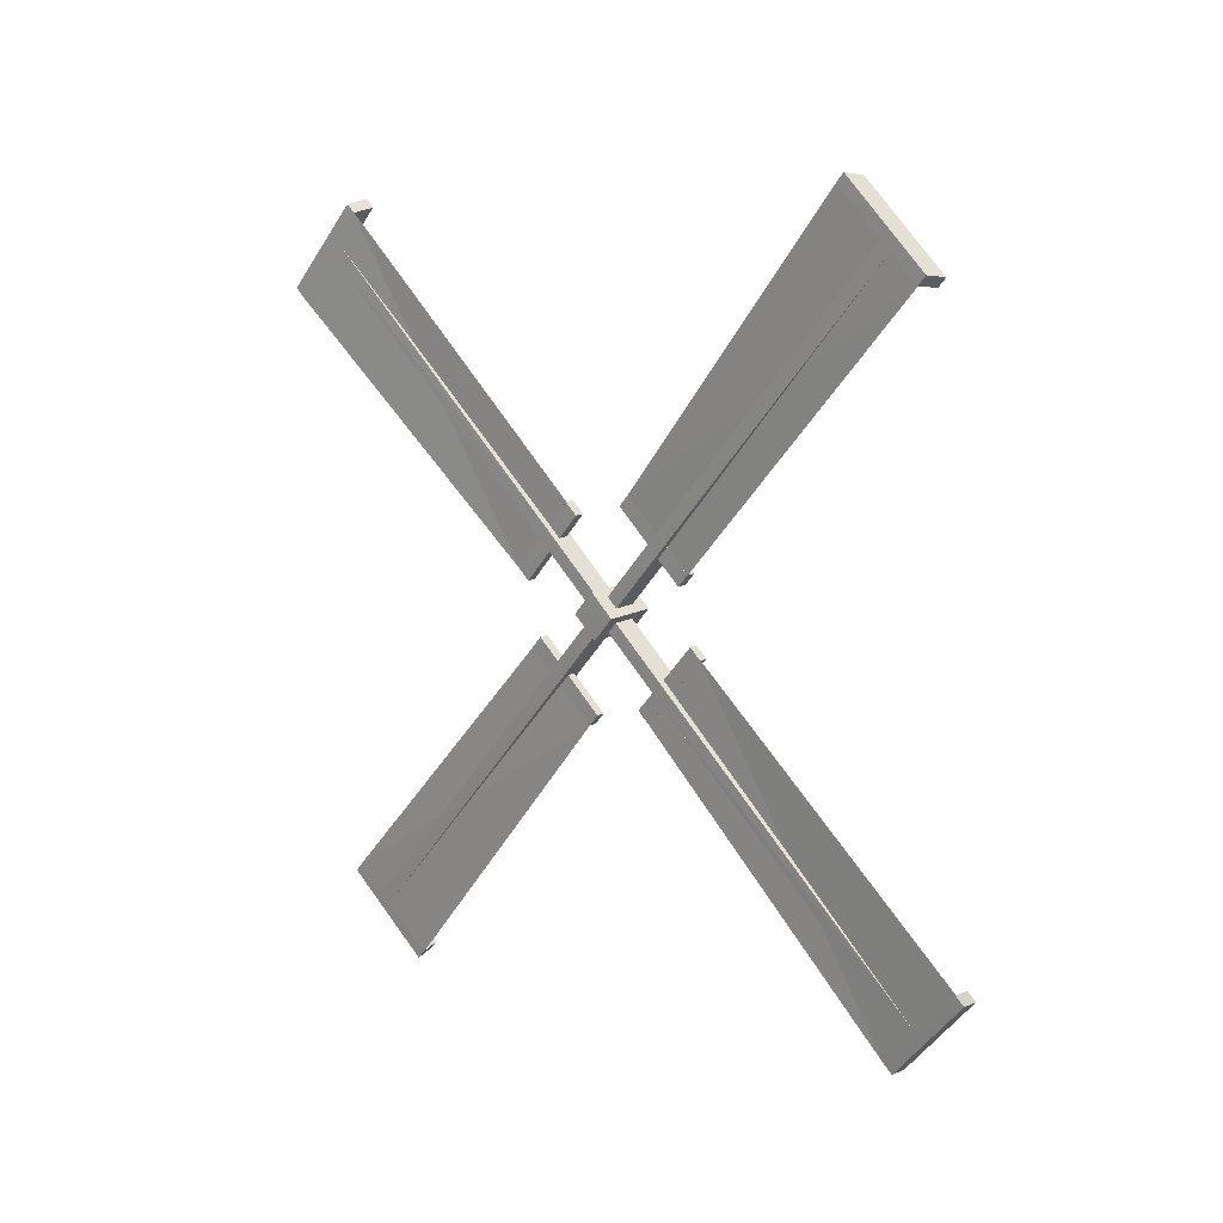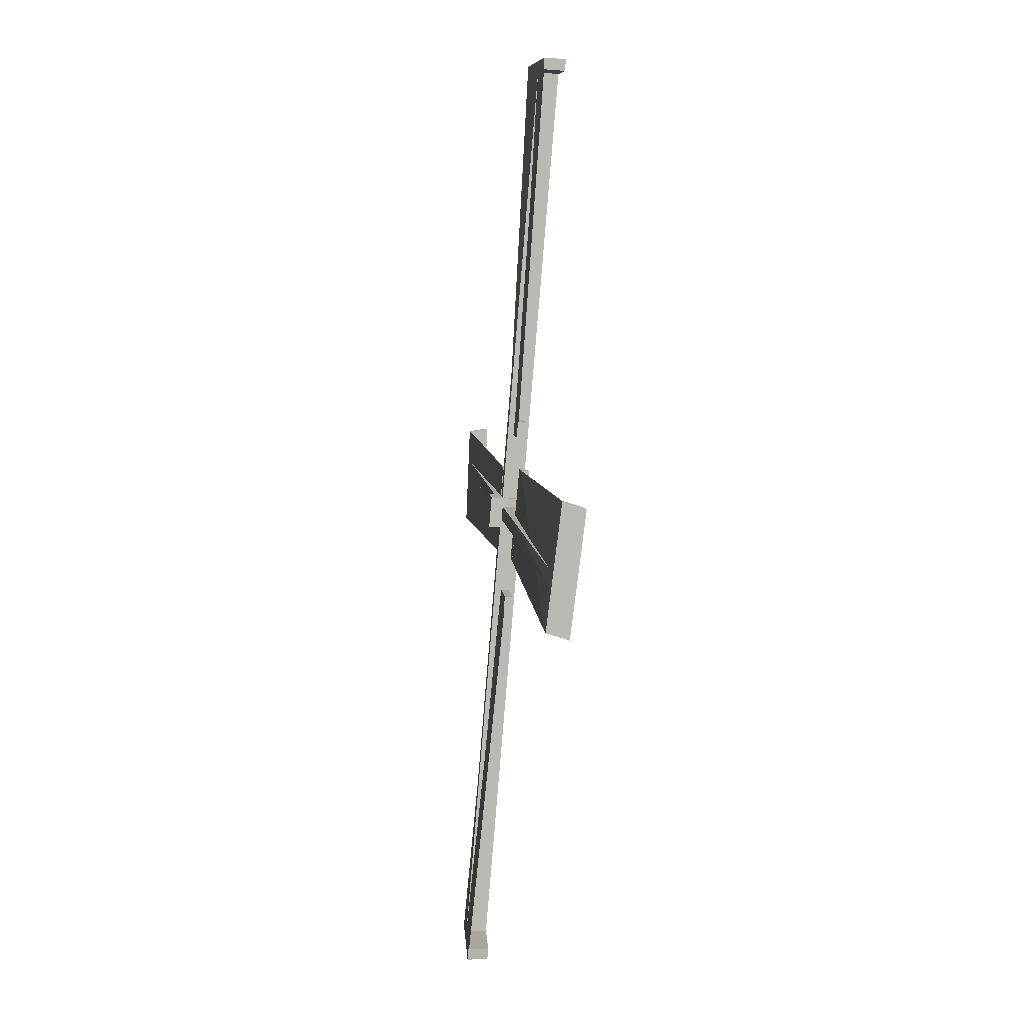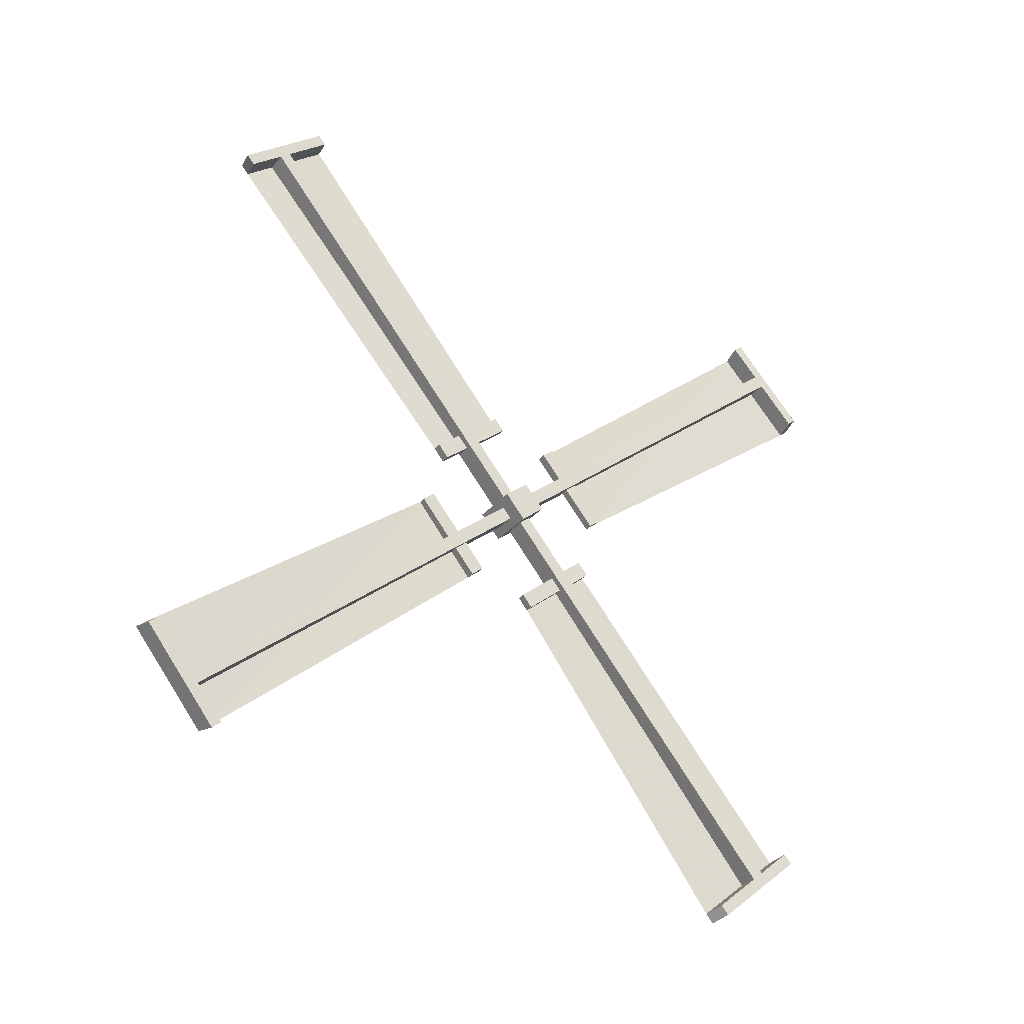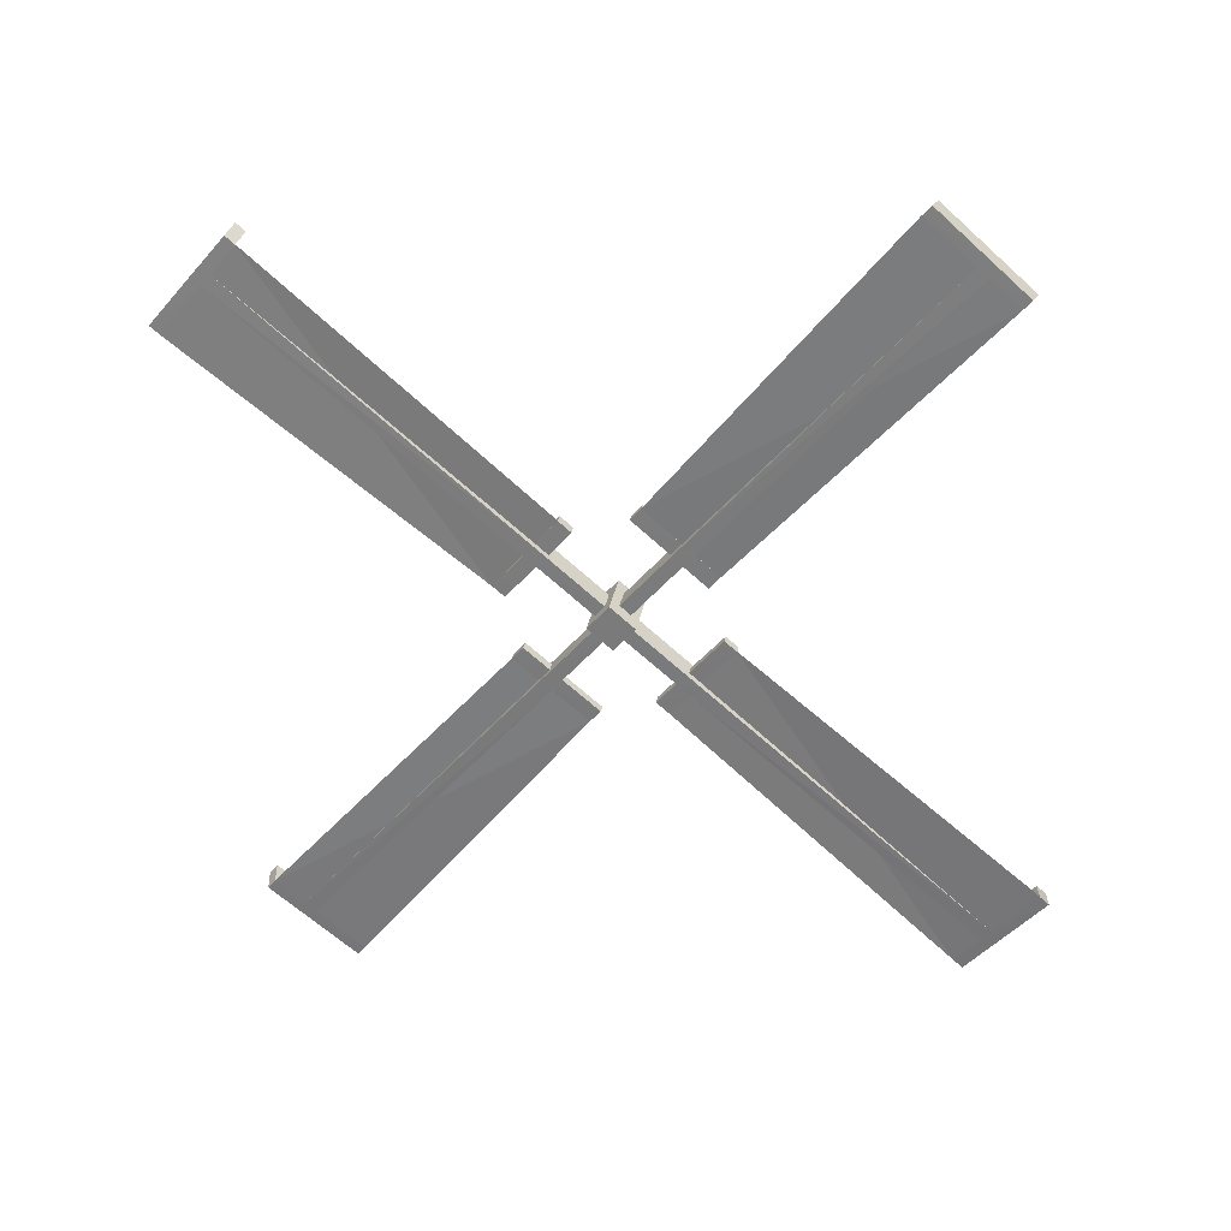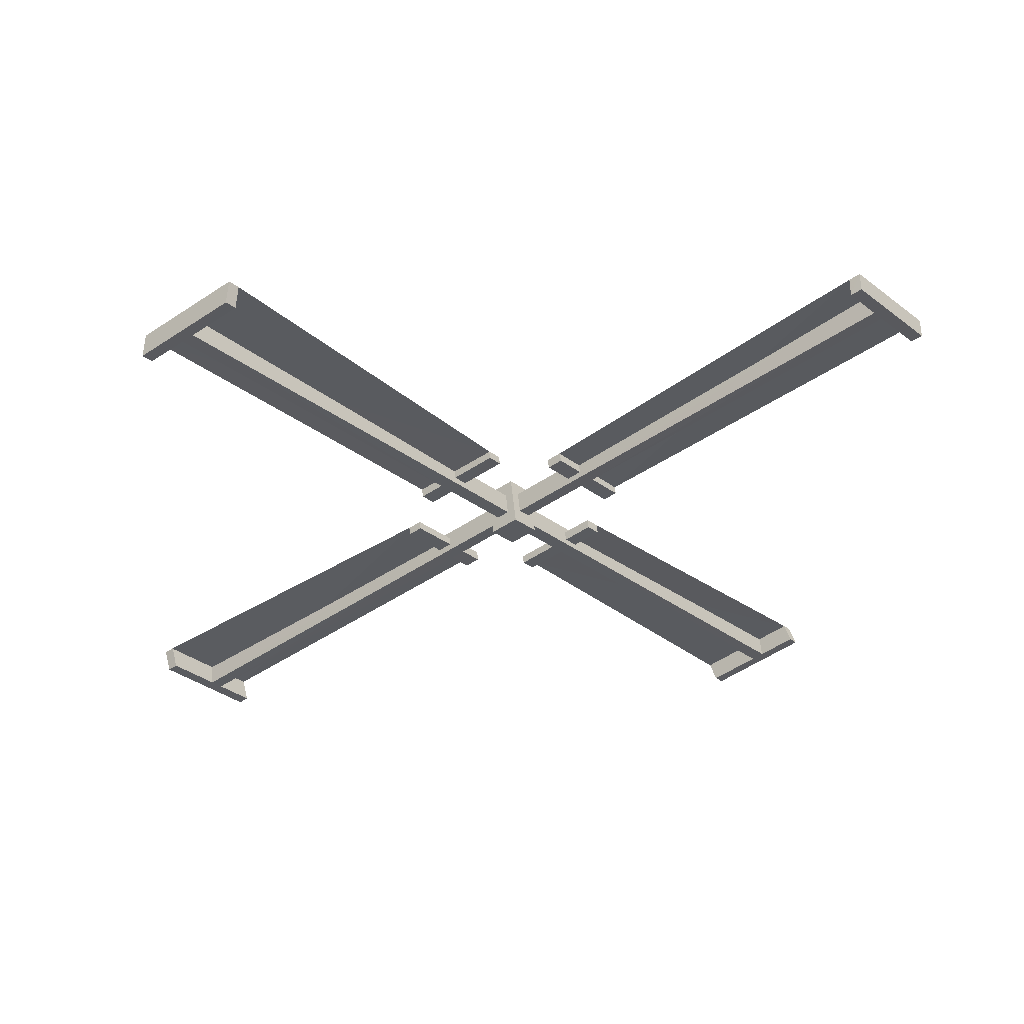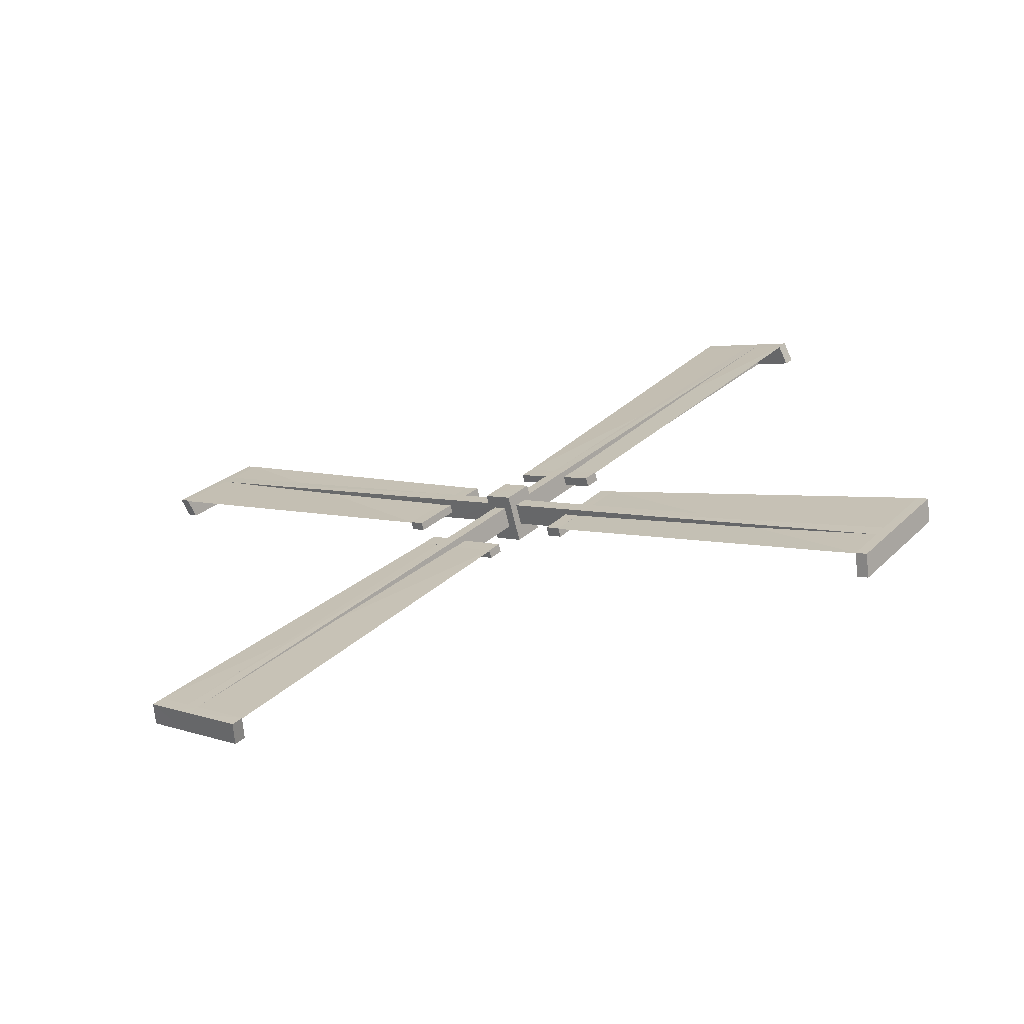
<metadata>
{"format":"obj","ext":"obj","renderer":"f3d","projection":"perspective","resolution":1024,"background":"white","views":[{"elev":15.0,"azim":132.9,"up":"+Z"},{"elev":-33.4,"azim":172.7,"up":"+Y"},{"elev":-31.9,"azim":-122.9,"up":"+Y"},{"elev":30.0,"azim":100.0,"up":"+Z"},{"elev":56.5,"azim":-95.9,"up":"+Z"},{"elev":-69.4,"azim":103.6,"up":"+Z"}]}
</metadata>
<code>
o Sails
v -1.715 7.354 4.982
v -1.571 7.639 5.171
v -1.716 7.605 4.768
v -1.57 7.747 5.079
v -1.202 7.354 4.982
v -1.348 7.639 5.172
v -1.203 7.604 4.768
v -1.347 7.747 5.079
v -1.716 7.568 5.232
v -1.715 7.818 5.018
v -1.202 7.818 5.018
v -1.203 7.568 5.232
v -1.502 8.098 5.709
v -1.41 8.204 5.614
v -1.417 8.098 5.709
v -1.507 8.204 5.614
v -1.502 8.202 5.831
v -1.407 8.457 5.398
v -1.505 8.457 5.398
v -1.507 7.823 6.155
v -1.506 7.719 6.033
v -1.42 7.719 6.033
v -1.571 7.639 5.171
v -1.57 7.747 5.079
v -1.348 7.639 5.172
v -1.347 7.747 5.079
v -1.573 10.74 8.805
v -1.568 10.85 8.712
v -1.345 10.85 8.712
v -1.35 10.74 8.805
v -1.35 10.66 8.712
v -1.573 10.66 8.712
v -1.568 10.77 8.619
v -1.345 10.77 8.619
v -1.377 10.25 9.224
v -1.597 10.29 9.188
v -1.376 10.17 9.131
v -1.597 10.21 9.095
v -1.55 11.19 8.427
v -1.329 11.14 8.462
v -1.55 11.11 8.334
v -1.329 11.06 8.369
v -1.502 8.098 5.709
v -1.41 8.204 5.614
v -1.417 8.098 5.709
v -1.507 8.204 5.614
v -1.417 8.202 5.831
v -1.507 8.314 5.742
v -1.502 8.202 5.831
v -1.41 8.314 5.742
v -1.347 8.34 5.772
v -1.347 8.178 5.583
v -1.57 8.178 5.583
v -1.57 8.34 5.772
v -1.407 8.566 5.526
v -1.407 8.457 5.398
v -1.505 8.457 5.398
v -1.504 8.566 5.526
v -1.571 8.231 5.865
v -1.571 8.069 5.676
v -1.348 8.069 5.676
v -1.348 8.231 5.865
v -1.507 7.823 6.155
v -1.506 7.719 6.033
v -1.42 7.719 6.033
v -1.421 7.823 6.155
v -1.556 7.41 5.047
v -1.556 7.503 5.156
v -1.333 7.41 5.047
v -1.333 7.503 5.156
v -1.552 3.776 8.15
v -1.558 3.868 8.258
v -1.335 3.871 8.261
v -1.33 3.778 8.153
v -1.33 3.871 8.073
v -1.552 3.869 8.07
v -1.558 3.961 8.179
v -1.335 3.964 8.182
v -1.303 3.36 7.663
v -1.528 3.392 7.701
v -1.304 3.453 7.584
v -1.529 3.485 7.622
v -1.576 4.154 8.592
v -1.351 4.121 8.555
v -1.576 4.247 8.513
v -1.351 4.214 8.475
v -1.486 6.872 5.507
v -1.396 6.968 5.613
v -1.401 6.873 5.507
v -1.493 6.968 5.613
v -1.401 6.751 5.611
v -1.493 6.84 5.722
v -1.486 6.75 5.611
v -1.396 6.84 5.722
v -1.333 6.81 5.749
v -1.333 6.999 5.587
v -1.556 6.999 5.587
v -1.556 6.809 5.748
v -1.399 7.056 5.975
v -1.398 7.184 5.866
v -1.496 7.184 5.865
v -1.496 7.056 5.975
v -1.555 6.717 5.639
v -1.555 6.906 5.478
v -1.332 6.906 5.478
v -1.332 6.717 5.64
v -1.482 6.426 5.232
v -1.483 6.549 5.128
v -1.397 6.549 5.128
v -1.396 6.427 5.232
v -1.556 7.529 4.823
v -1.556 7.421 4.916
v -1.333 7.529 4.823
v -1.333 7.421 4.916
v -1.559 4.426 1.19
v -1.553 4.317 1.282
v -1.33 4.317 1.283
v -1.336 4.426 1.19
v -1.336 4.505 1.283
v -1.558 4.505 1.283
v -1.553 4.397 1.375
v -1.33 4.397 1.376
v -1.362 4.915 0.7713
v -1.583 4.875 0.8066
v -1.361 4.995 0.8643
v -1.582 4.954 0.8996
v -1.535 3.983 1.568
v -1.314 4.024 1.533
v -1.535 4.062 1.661
v -1.314 4.103 1.626
v -1.487 7.07 4.286
v -1.395 6.964 4.381
v -1.402 7.07 4.286
v -1.492 6.964 4.381
v -1.402 6.966 4.163
v -1.492 6.855 4.253
v -1.488 6.966 4.163
v -1.395 6.855 4.253
v -1.332 6.828 4.223
v -1.332 6.99 4.412
v -1.555 6.99 4.412
v -1.555 6.828 4.223
v -1.392 6.602 4.469
v -1.392 6.711 4.597
v -1.49 6.711 4.597
v -1.489 6.602 4.469
v -1.556 6.937 4.13
v -1.556 7.099 4.319
v -1.333 7.099 4.319
v -1.333 6.937 4.13
v -1.492 7.345 3.84
v -1.491 7.449 3.962
v -1.406 7.449 3.962
v -1.406 7.345 3.84
v -1.556 7.753 4.943
v -1.556 7.661 4.834
v -1.333 7.753 4.942
v -1.333 7.66 4.834
v -1.553 11.39 1.84
v -1.559 11.3 1.731
v -1.336 11.29 1.729
v -1.33 11.39 1.837
v -1.33 11.29 1.917
v -1.553 11.3 1.92
v -1.559 11.2 1.811
v -1.336 11.2 1.808
v -1.304 11.8 2.327
v -1.529 11.77 2.289
v -1.304 11.71 2.406
v -1.53 11.68 2.368
v -1.577 11.01 1.398
v -1.352 11.04 1.435
v -1.576 10.92 1.477
v -1.351 10.95 1.515
v -1.486 8.291 4.483
v -1.396 8.195 4.377
v -1.401 8.291 4.483
v -1.493 8.196 4.377
v -1.401 8.413 4.379
v -1.494 8.324 4.268
v -1.486 8.413 4.379
v -1.396 8.323 4.267
v -1.333 8.354 4.241
v -1.333 8.165 4.403
v -1.556 8.165 4.403
v -1.556 8.354 4.242
v -1.399 8.108 4.015
v -1.398 7.98 4.124
v -1.496 7.98 4.125
v -1.496 8.108 4.015
v -1.555 8.447 4.35
v -1.555 8.258 4.512
v -1.332 8.257 4.511
v -1.332 8.447 4.35
v -1.482 8.737 4.758
v -1.483 8.615 4.862
v -1.397 8.615 4.862
v -1.397 8.737 4.758
v -1.382 10.17 9.131
v -1.335 11.06 8.369
v -1.413 8.566 5.526
v -1.427 7.823 6.155
v -1.31 3.453 7.584
v -1.357 4.214 8.475
v -1.405 7.056 5.975
v -1.403 6.427 5.232
v -1.367 4.995 0.8643
v -1.321 4.103 1.626
v -1.398 6.602 4.469
v -1.412 7.345 3.84
v -1.311 11.71 2.406
v -1.357 10.95 1.515
v -1.405 8.108 4.015
v -1.403 8.737 4.758
f 9 3 1
f 10 7 3
f 11 5 7
f 12 1 5
f 7 1 3
f 2 10 9
f 8 10 4
f 8 12 11
f 2 12 6
f 14 19 18
f 13 22 21
f 13 20 17
f 30 37 31
f 28 30 29
f 28 41 33
f 31 29 30
f 33 27 28
f 54 32 33
f 62 34 31
f 54 34 51
f 62 32 59
f 38 35 36
f 31 38 32
f 32 36 27
f 30 36 35
f 41 40 42
f 34 40 29
f 33 42 34
f 28 40 39
f 25 60 23
f 24 52 26
f 25 52 61
f 24 60 53
f 49 66 47
f 61 51 62
f 53 59 54
f 50 52 44
f 44 53 46
f 46 54 48
f 48 51 50
f 57 55 56
f 48 57 46
f 44 55 50
f 50 58 48
f 43 59 60
f 45 60 61
f 47 61 62
f 49 62 59
f 64 66 63
f 47 65 45
f 75 79 81
f 72 74 73
f 77 83 85
f 78 74 75
f 76 72 77
f 103 77 98
f 95 75 106
f 98 78 95
f 106 76 103
f 81 80 82
f 75 82 76
f 71 82 80
f 74 80 79
f 85 84 86
f 73 86 84
f 77 86 78
f 72 84 83
f 69 104 67
f 68 96 70
f 70 105 69
f 67 97 68
f 91 107 110
f 96 106 105
f 104 98 97
f 88 95 96
f 88 97 90
f 92 97 98
f 92 95 94
f 101 99 100
f 90 102 101
f 94 100 99
f 94 102 92
f 87 103 104
f 87 105 89
f 91 105 106
f 91 103 93
f 109 107 108
f 89 110 109
f 118 125 119
f 116 118 117
f 116 129 121
f 119 117 118
f 121 115 116
f 142 120 121
f 150 122 119
f 142 122 139
f 150 120 147
f 125 124 126
f 119 126 120
f 120 124 115
f 118 124 123
f 130 127 128
f 122 128 117
f 121 130 122
f 116 128 127
f 113 148 111
f 112 140 114
f 113 140 149
f 112 148 141
f 137 154 135
f 149 139 150
f 141 147 142
f 138 140 132
f 132 141 134
f 134 142 136
f 136 139 138
f 145 143 144
f 136 145 134
f 132 143 138
f 138 146 136
f 131 147 148
f 133 148 149
f 135 149 150
f 137 150 147
f 152 154 151
f 135 153 133
f 163 167 169
f 160 162 161
f 165 171 173
f 166 162 163
f 164 160 165
f 191 165 186
f 183 163 194
f 186 166 183
f 194 164 191
f 169 168 170
f 163 170 164
f 159 170 168
f 162 168 167
f 173 172 174
f 161 174 172
f 165 174 166
f 160 172 171
f 157 192 155
f 156 184 158
f 158 193 157
f 155 185 156
f 179 195 198
f 184 194 193
f 192 186 185
f 176 183 184
f 176 185 178
f 180 185 186
f 180 183 182
f 189 187 188
f 178 190 189
f 182 188 187
f 182 190 180
f 175 191 192
f 175 193 177
f 179 193 194
f 179 191 181
f 197 195 196
f 177 198 197
f 131 151 137
f 131 152 151
f 133 152 131
f 133 153 152
f 197 175 177
f 175 195 181
f 197 196 175
f 100 88 90
f 196 195 175
f 100 90 101
f 107 87 108
f 93 87 107
f 87 109 108
f 87 89 109
f 178 189 188
f 178 188 176
f 144 132 134
f 144 134 145
f 9 10 3
f 10 11 7
f 11 12 5
f 12 9 1
f 7 5 1
f 2 4 10
f 8 11 10
f 8 6 12
f 2 9 12
f 14 16 19
f 13 15 22
f 13 21 20
f 30 35 37
f 28 27 30
f 28 39 41
f 31 34 29
f 33 32 27
f 54 59 32
f 62 51 34
f 54 33 34
f 62 31 32
f 38 37 35
f 31 37 38
f 32 38 36
f 30 27 36
f 41 39 40
f 34 42 40
f 33 41 42
f 28 29 40
f 25 61 60
f 24 53 52
f 25 26 52
f 24 23 60
f 49 63 66
f 61 52 51
f 53 60 59
f 50 51 52
f 44 52 53
f 46 53 54
f 48 54 51
f 57 58 55
f 48 58 57
f 44 56 55
f 50 55 58
f 43 49 59
f 45 43 60
f 47 45 61
f 49 47 62
f 64 65 66
f 47 66 65
f 75 74 79
f 72 71 74
f 77 72 83
f 78 73 74
f 76 71 72
f 103 76 77
f 95 78 75
f 98 77 78
f 106 75 76
f 81 79 80
f 75 81 82
f 71 76 82
f 74 71 80
f 85 83 84
f 73 78 86
f 77 85 86
f 72 73 84
f 69 105 104
f 68 97 96
f 70 96 105
f 67 104 97
f 91 93 107
f 96 95 106
f 104 103 98
f 88 94 95
f 88 96 97
f 92 90 97
f 92 98 95
f 101 102 99
f 90 92 102
f 94 88 100
f 94 99 102
f 87 93 103
f 87 104 105
f 91 89 105
f 91 106 103
f 109 110 107
f 89 91 110
f 118 123 125
f 116 115 118
f 116 127 129
f 119 122 117
f 121 120 115
f 142 147 120
f 150 139 122
f 142 121 122
f 150 119 120
f 125 123 124
f 119 125 126
f 120 126 124
f 118 115 124
f 130 129 127
f 122 130 128
f 121 129 130
f 116 117 128
f 113 149 148
f 112 141 140
f 113 114 140
f 112 111 148
f 137 151 154
f 149 140 139
f 141 148 147
f 138 139 140
f 132 140 141
f 134 141 142
f 136 142 139
f 145 146 143
f 136 146 145
f 132 144 143
f 138 143 146
f 131 137 147
f 133 131 148
f 135 133 149
f 137 135 150
f 152 153 154
f 135 154 153
f 163 162 167
f 160 159 162
f 165 160 171
f 166 161 162
f 164 159 160
f 191 164 165
f 183 166 163
f 186 165 166
f 194 163 164
f 169 167 168
f 163 169 170
f 159 164 170
f 162 159 168
f 173 171 172
f 161 166 174
f 165 173 174
f 160 161 172
f 157 193 192
f 156 185 184
f 158 184 193
f 155 192 185
f 179 181 195
f 184 183 194
f 192 191 186
f 176 182 183
f 176 184 185
f 180 178 185
f 180 186 183
f 189 190 187
f 178 180 190
f 182 176 188
f 182 187 190
f 175 181 191
f 175 192 193
f 179 177 193
f 179 194 191
f 197 198 195
f 177 179 198
f 42 66 55
f 86 110 99
f 130 154 143
f 174 198 187
f 200 202 199
f 204 206 203
f 208 210 207
f 212 214 211
f 42 37 66
f 86 81 110
f 130 125 154
f 174 169 198
f 200 201 202
f 204 205 206
f 208 209 210
f 212 213 214

</code>
